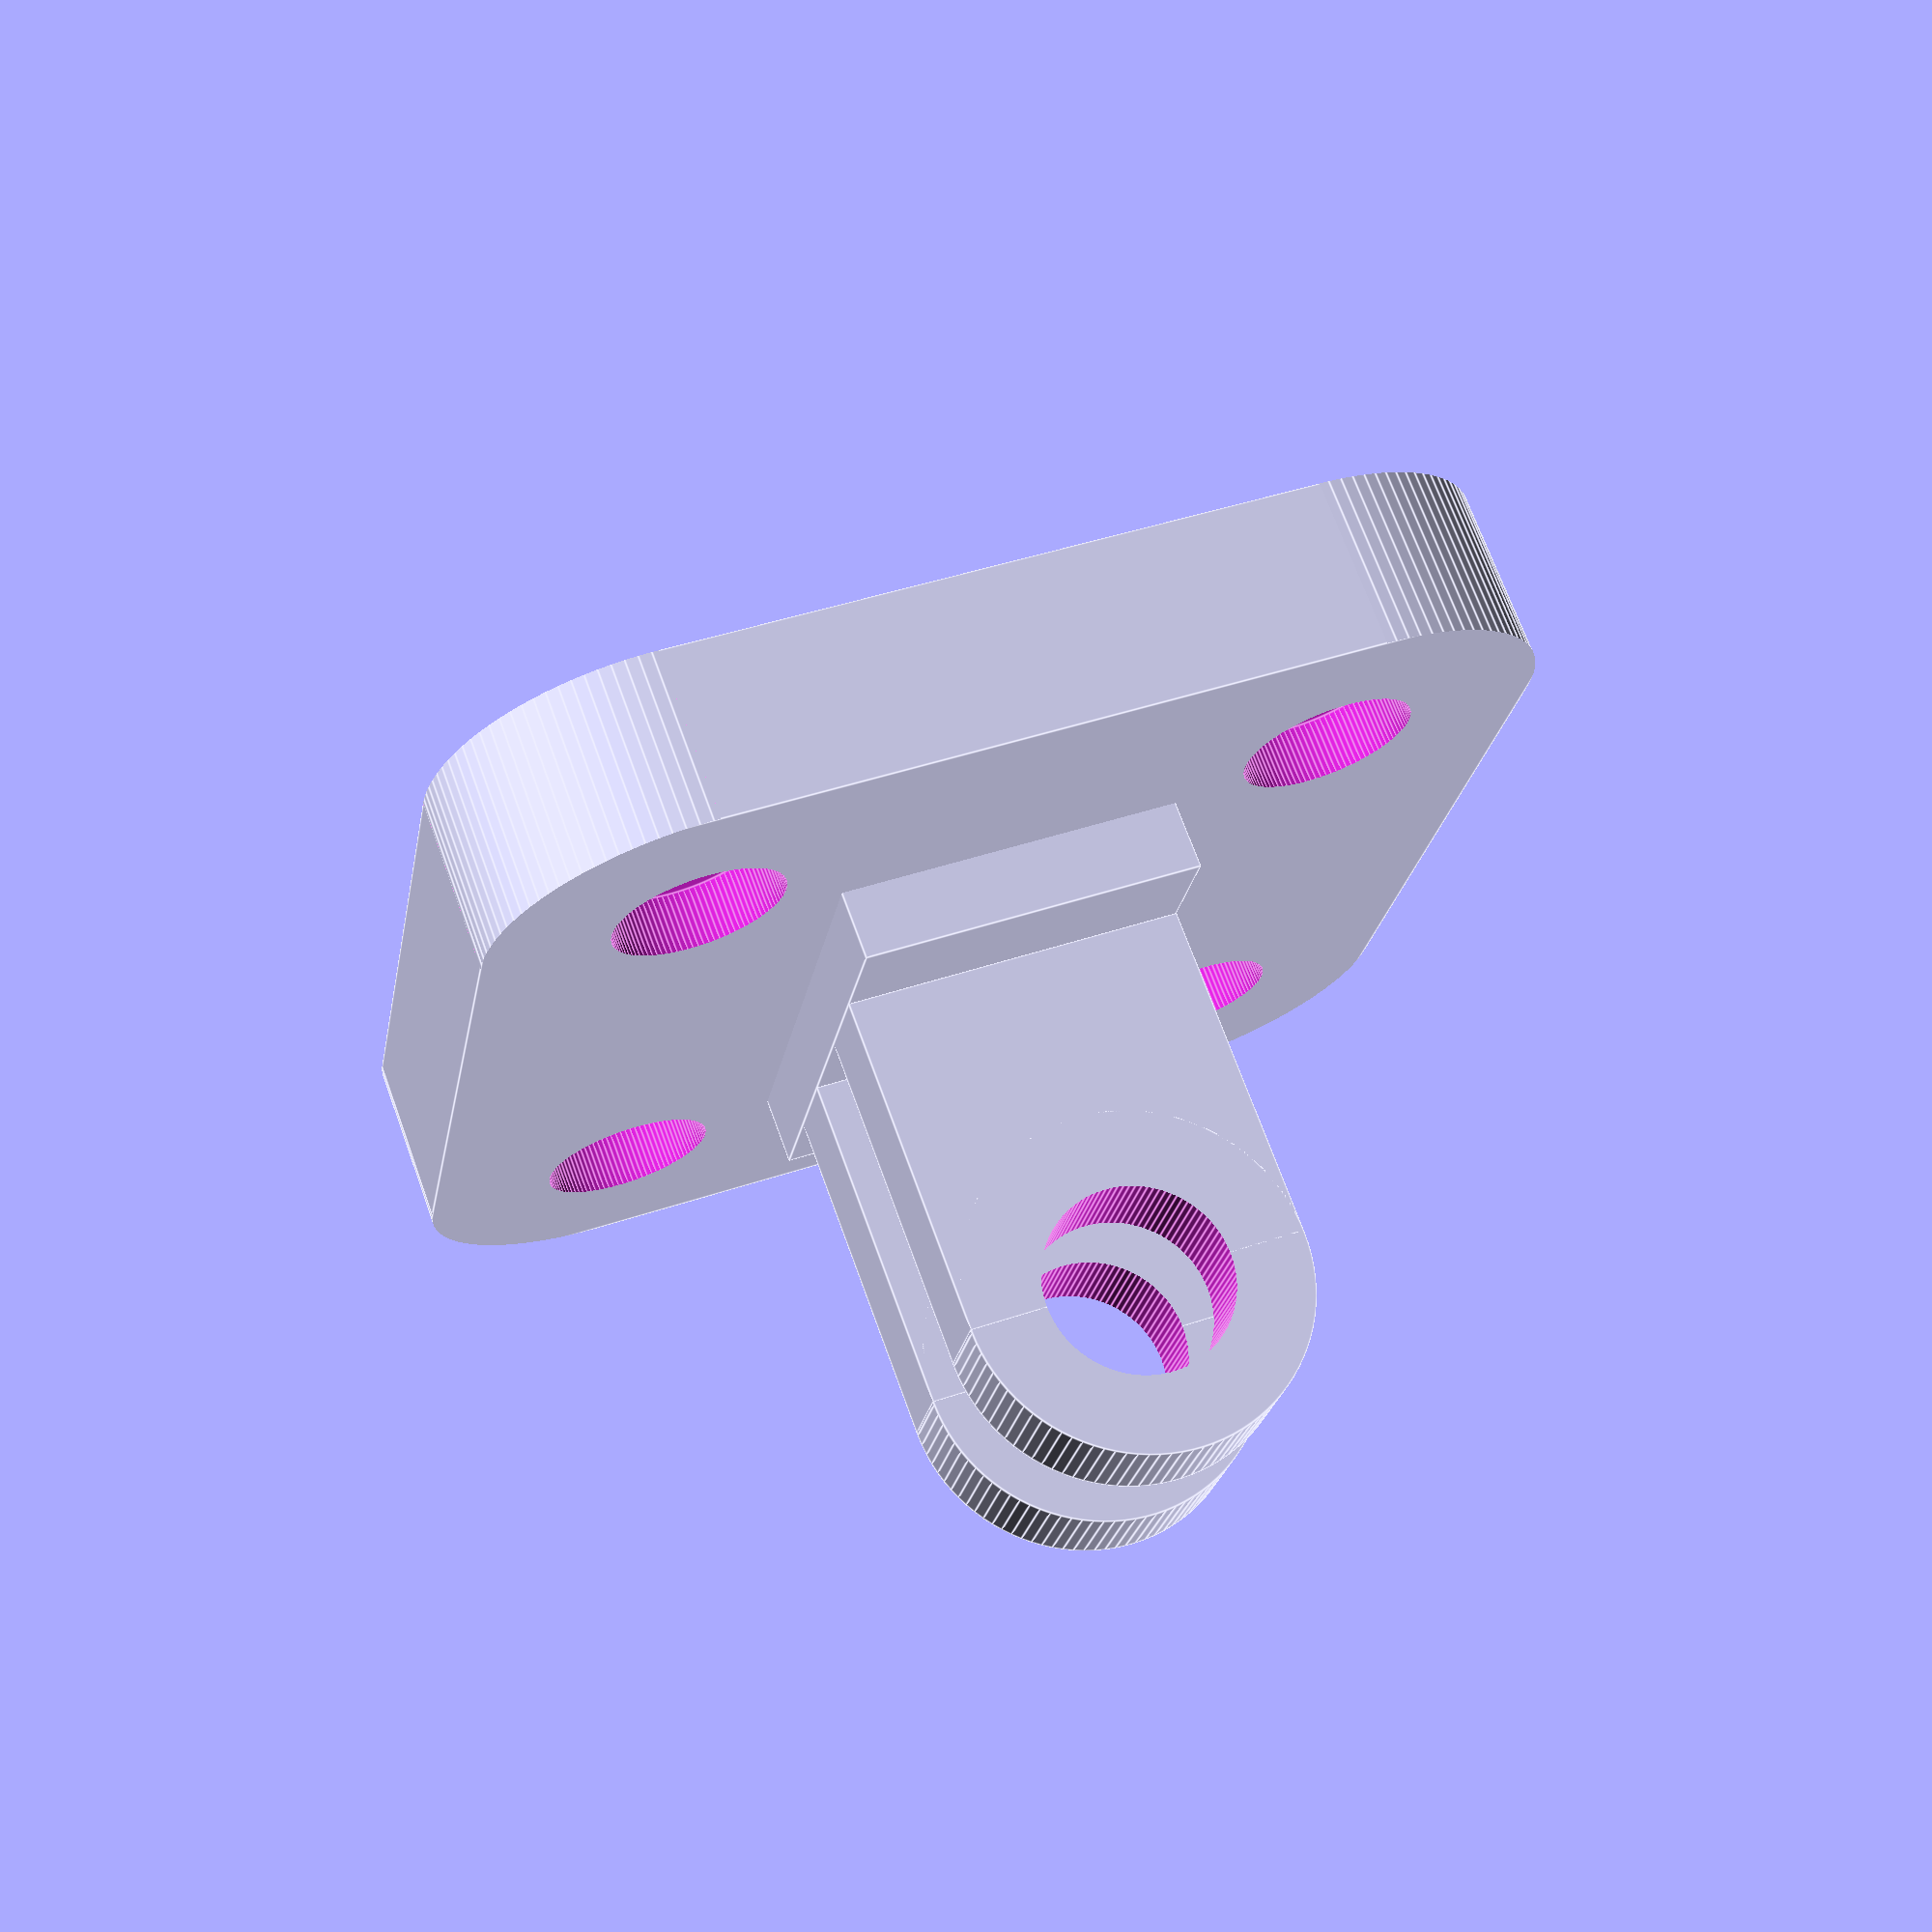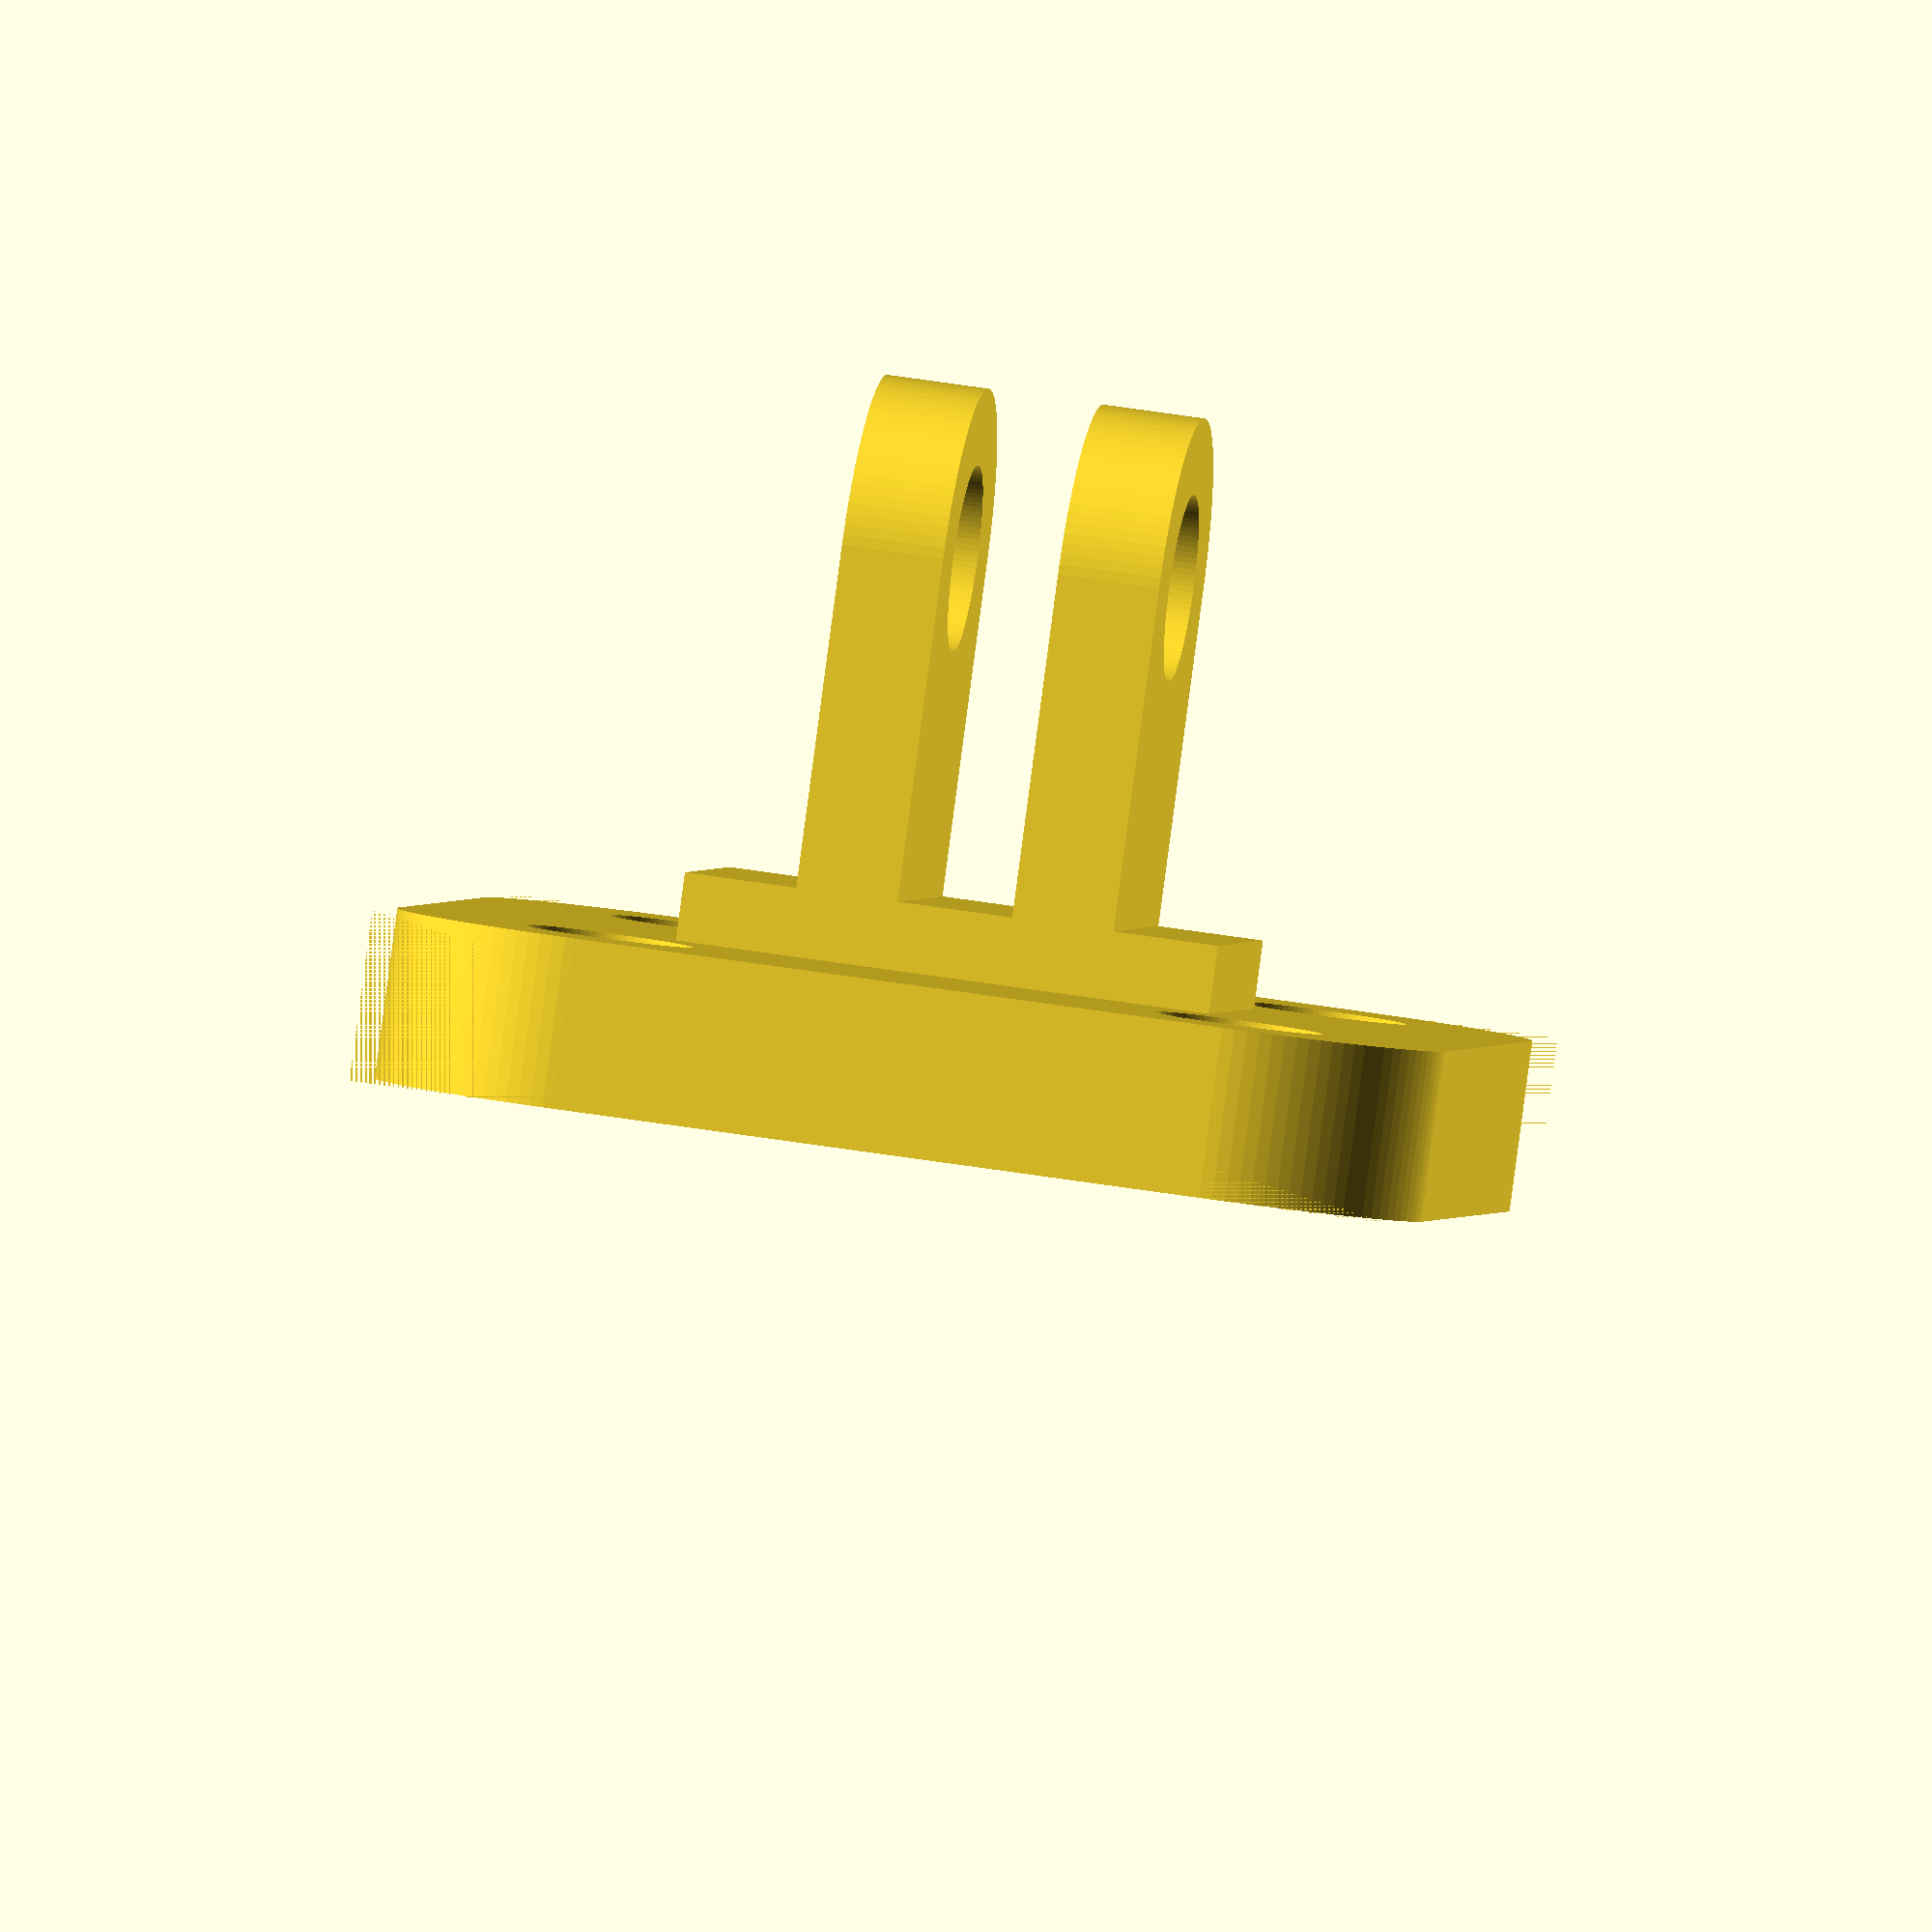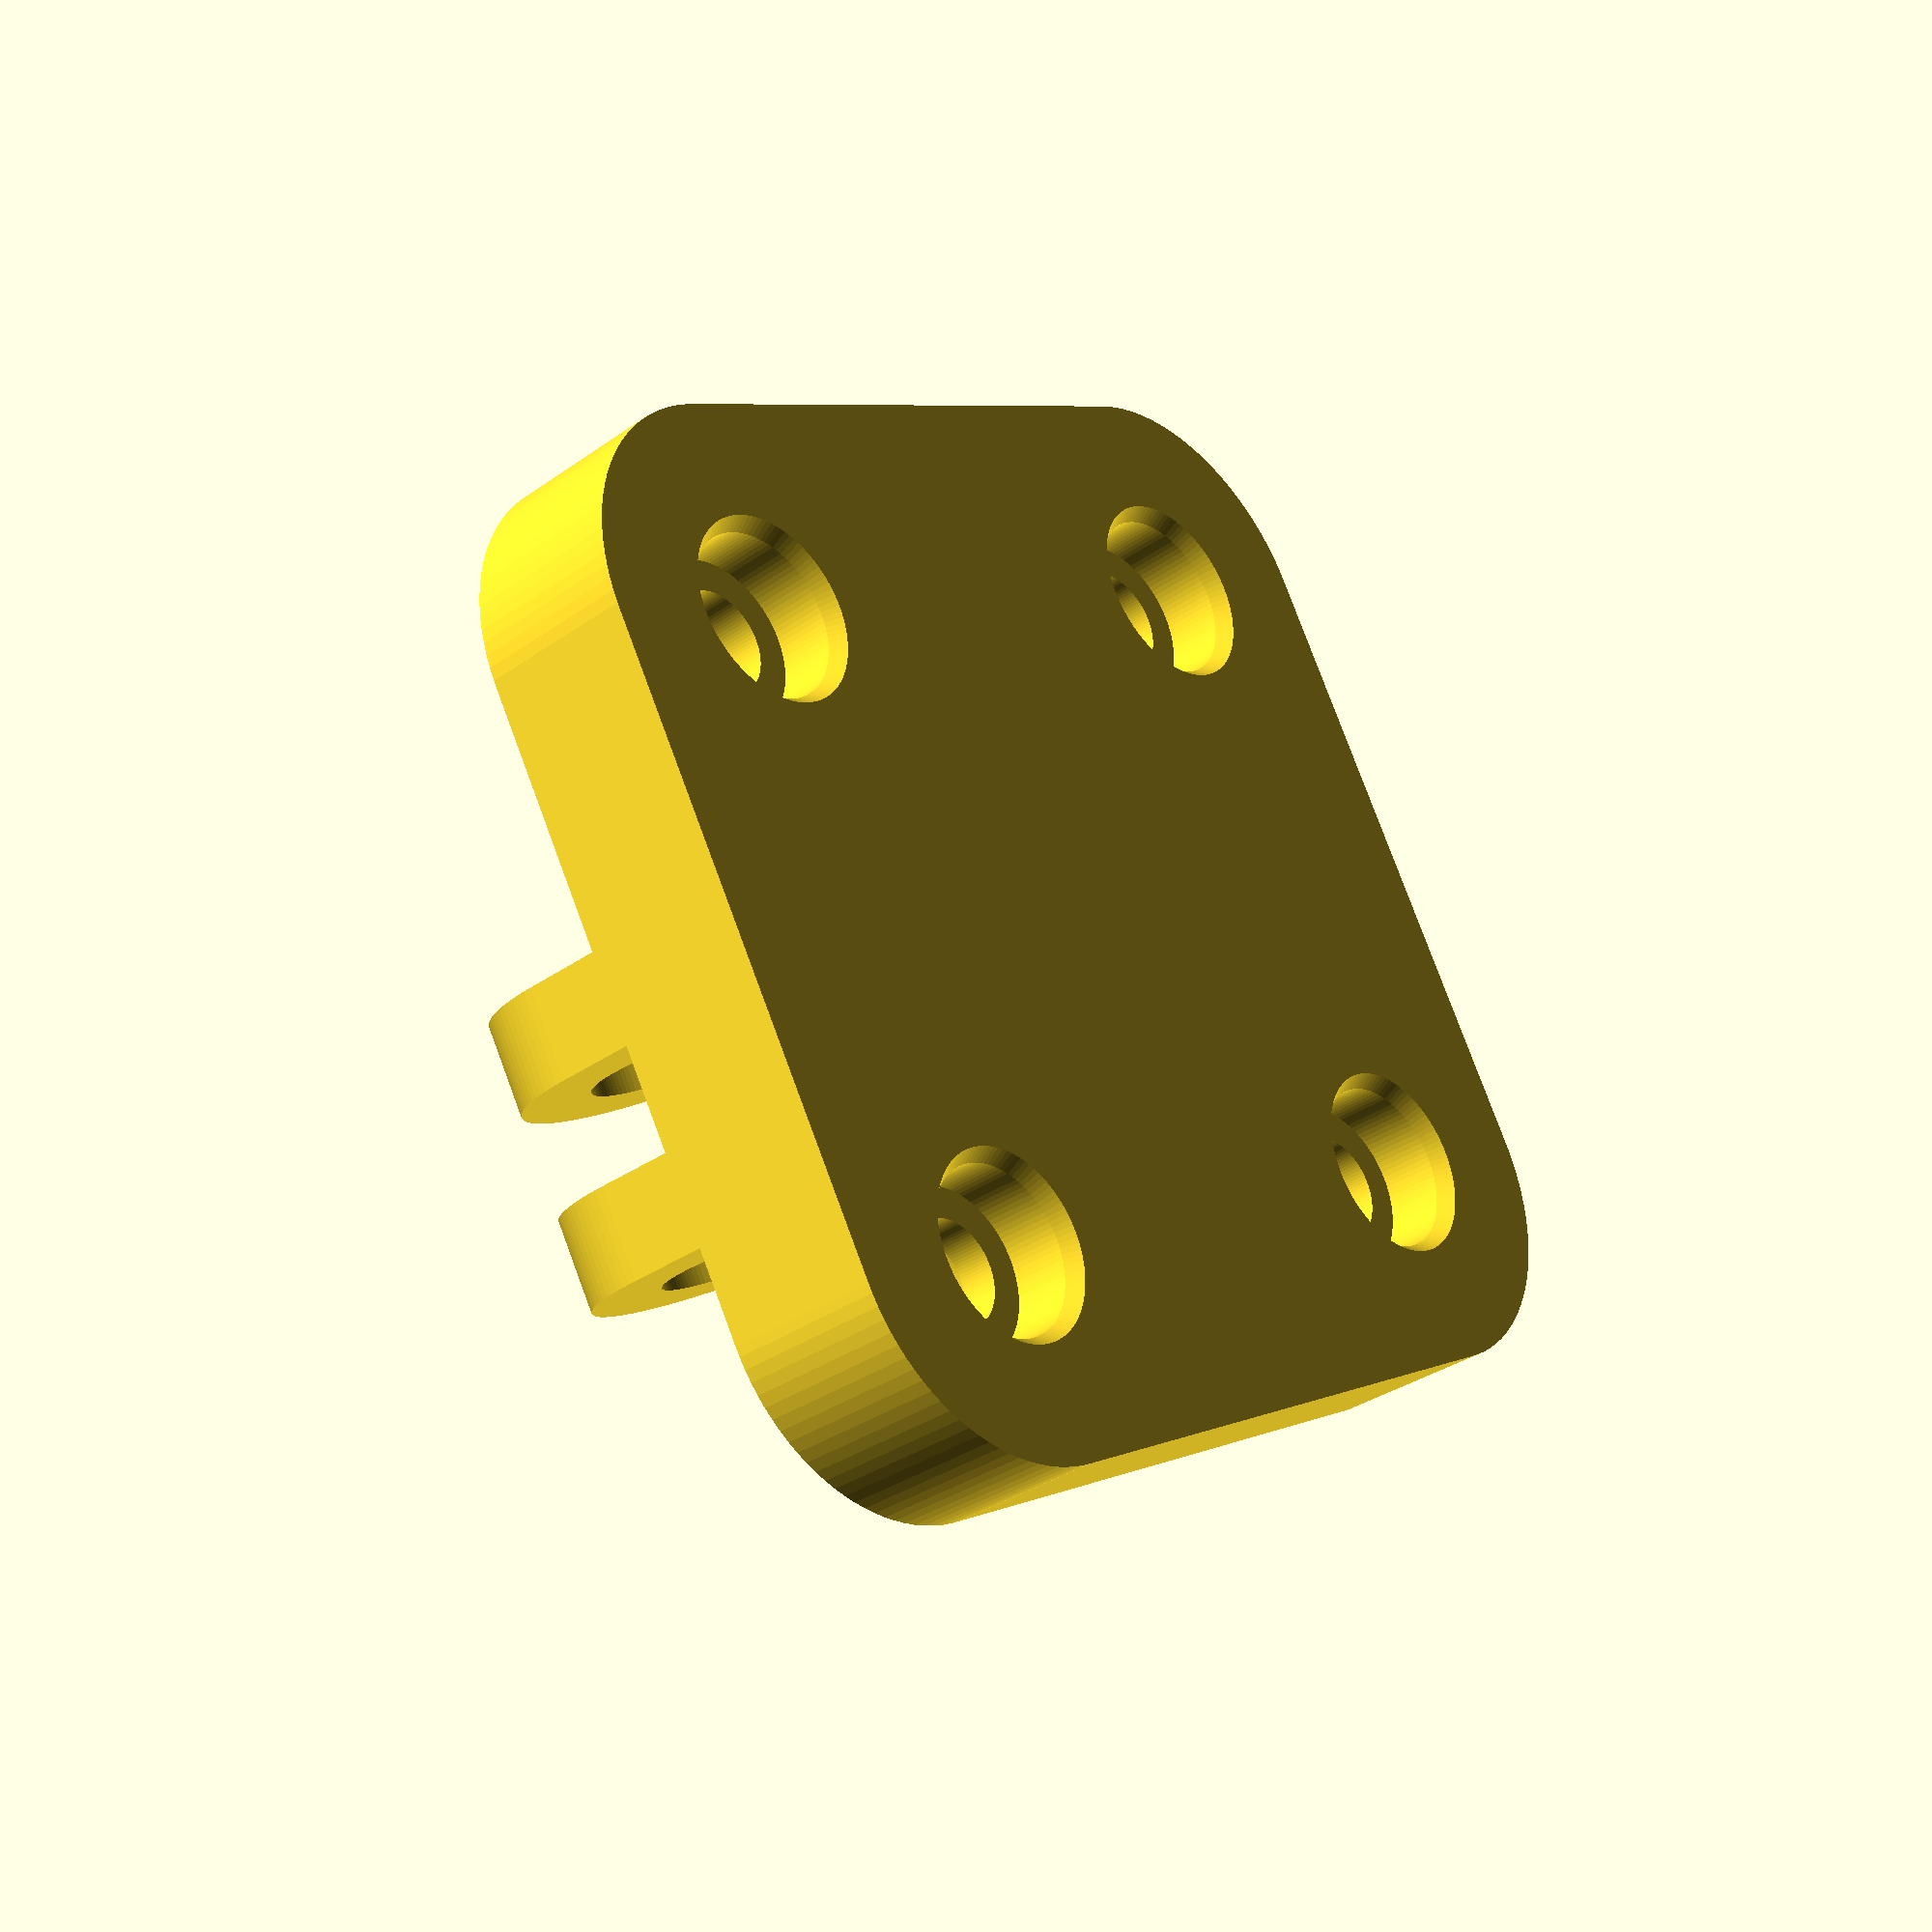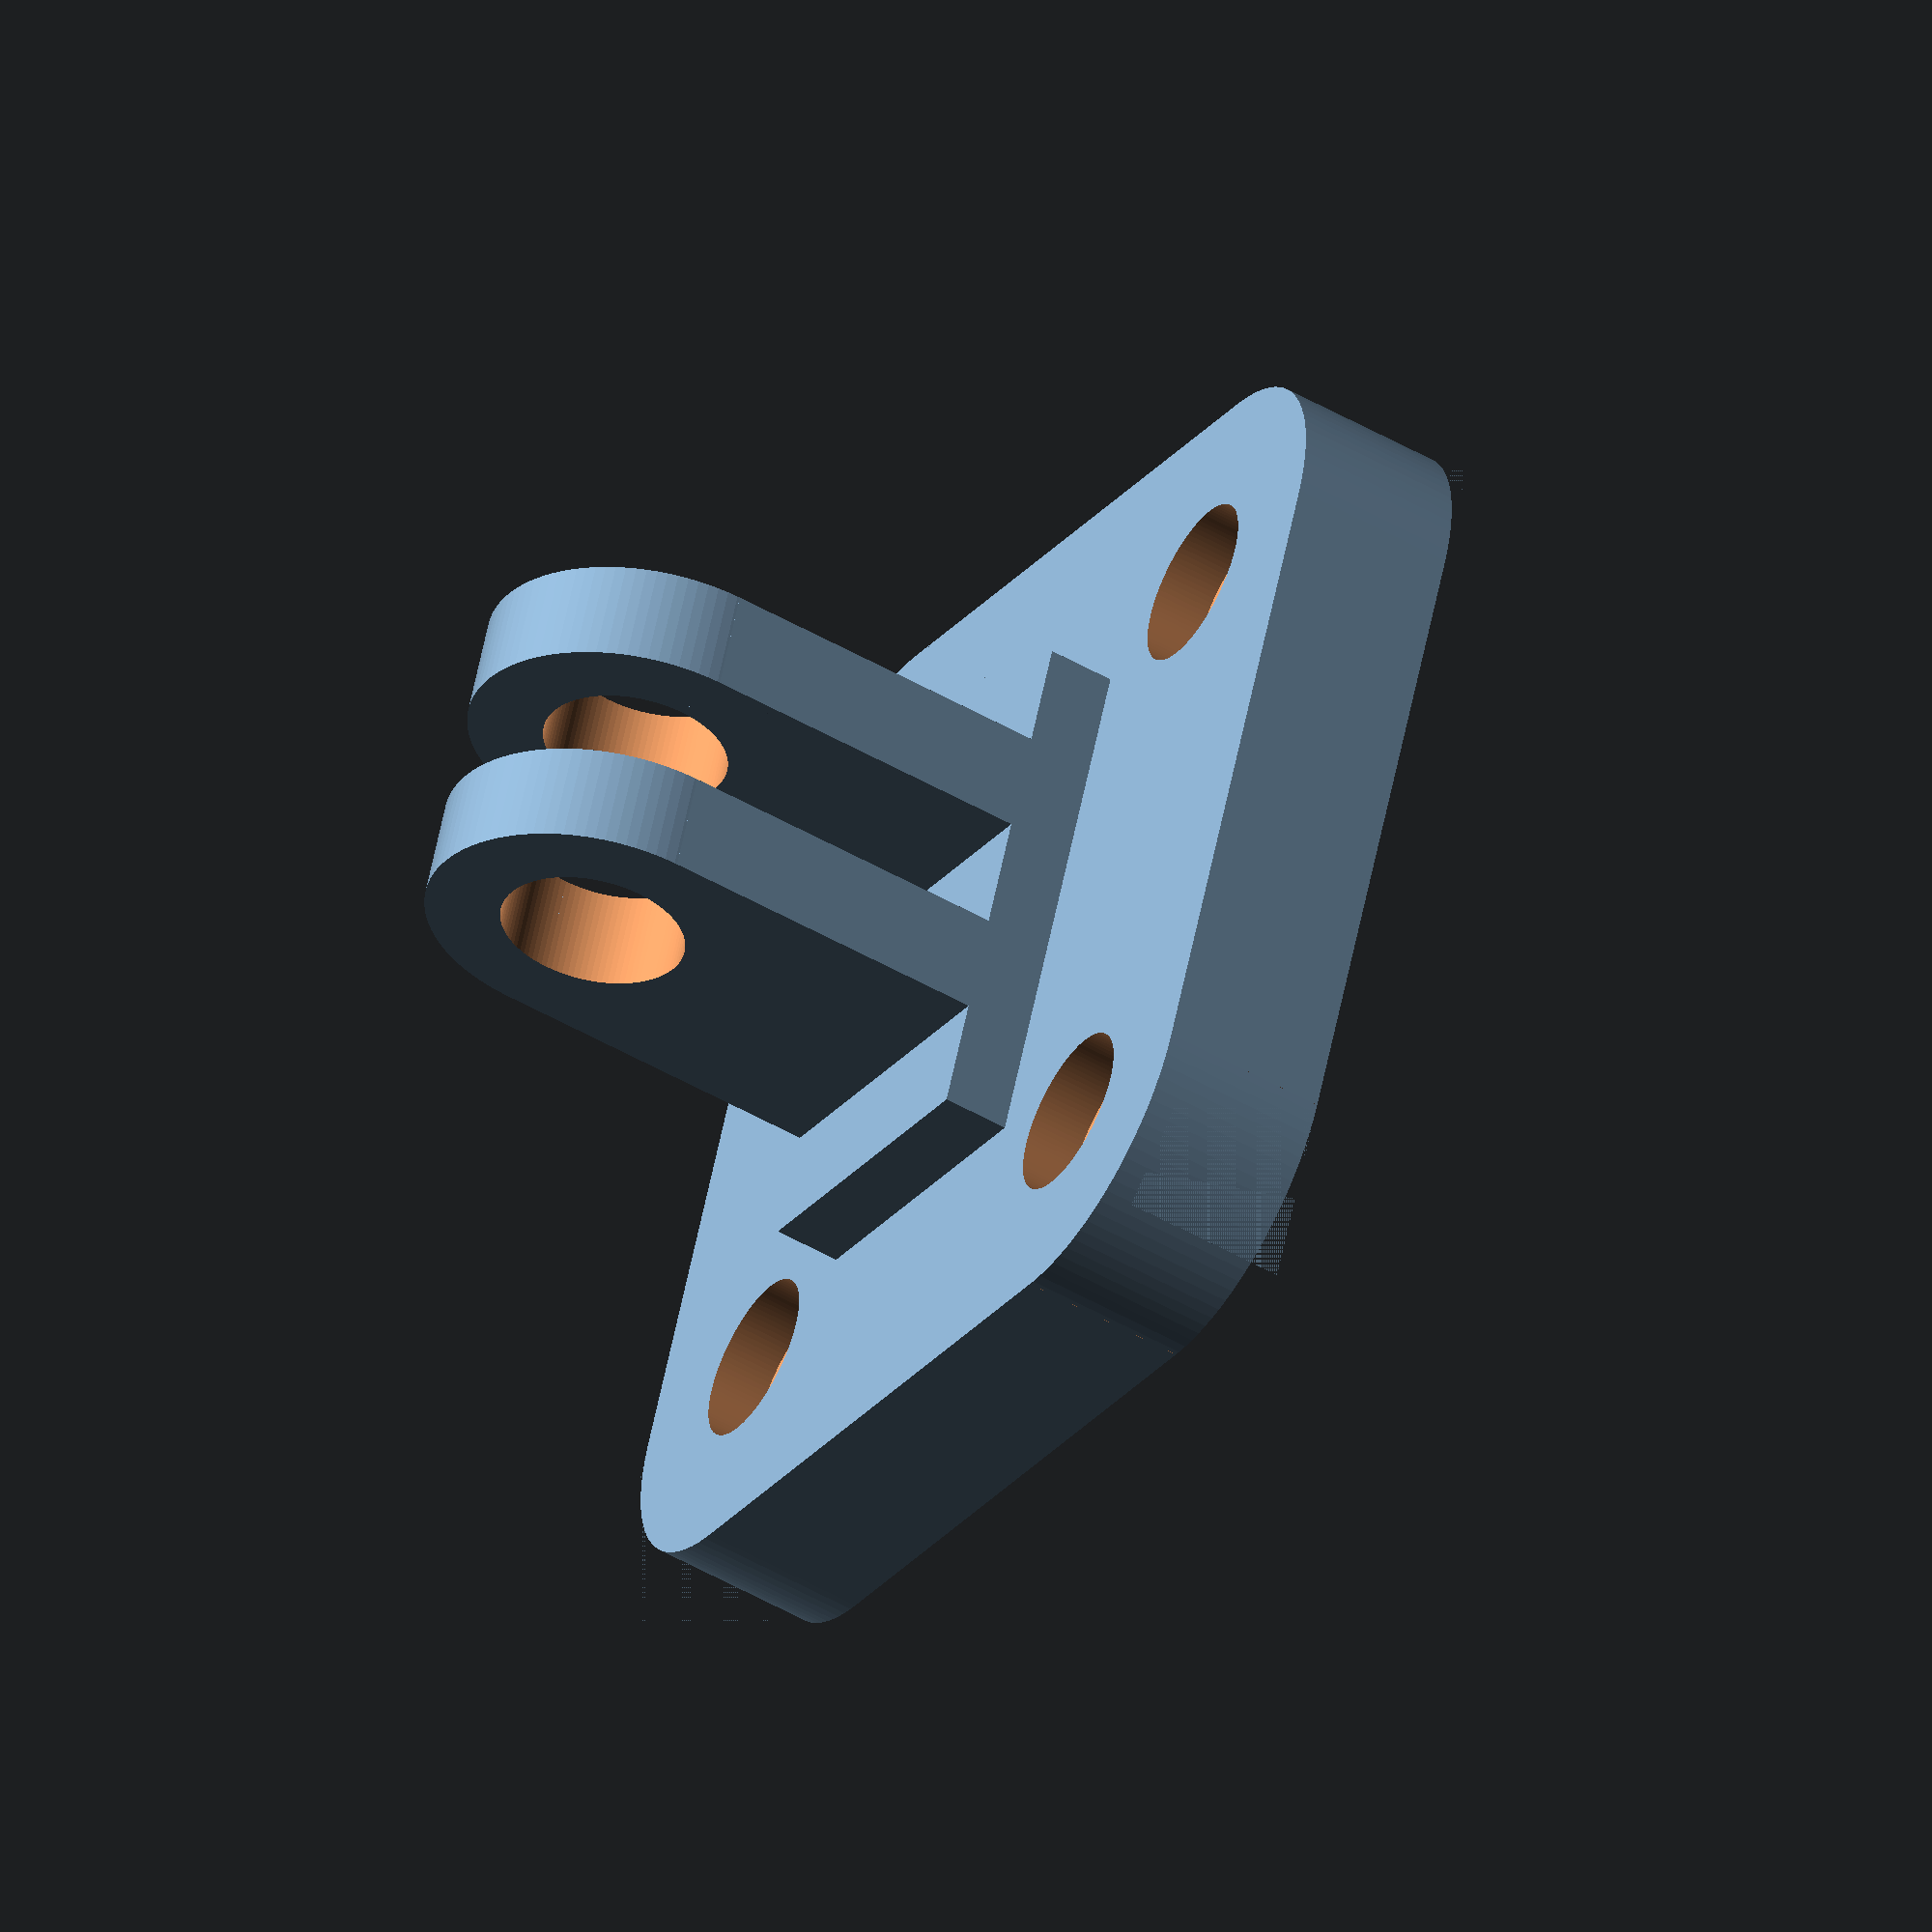
<openscad>
/*
    Openscad HP2GoPro pad.

    Replace the backplate of the HP ac200w case and use GoPro accessories.

    Copyright (C) 2014. Max Scheel, max@max.ac.nz

    This program is free software: you can redistribute it and/or modify
    it under the terms of the GNU General Public License as published by
    the Free Software Foundation, either version 3 of the License, or
    (at your option) any later version.

    This program is distributed in the hope that it will be useful,
    but WITHOUT ANY WARRANTY; without even the implied warranty of
    MERCHANTABILITY or FITNESS FOR A PARTICULAR PURPOSE.  See the
    GNU General Public License for more details.

    You should have received a copy of the GNU General Public License
    along with this program.  If not, see <http://www.gnu.org/licenses/>.
*/

$fn = 101;

bolt_hole = 5.5 / 2;
holedistance = 18.64;

module GoPro_two_pin()
{
	translate([0,3,0])
	{
		difference()
		{
			union()
			{
				translate([3.3,0,0]){
					cube([3.0,10,10]);
					translate([0,10,5]) rotate([90,0,90]) cylinder(3.0,5,5);
				}
				translate([9.7,0,0]){
					cube([3.0,10,10]);
					translate([0,10,5]) rotate([90,0,90]) cylinder(3.0,5,5);
				}
			}
			translate([-7, 10, 5]) rotate([0,90,0]) cylinder(30, bolt_hole, bolt_hole);
		}
	}
	cube([15.8,3,10]);
}

module fillet(r, h) {
	translate([r / 2, r / 2, 0])
	difference() {
		cube([r + 0.005, r + 0.005, h], center = true);
		translate([r/2, r/2, 0]) cylinder(r = r, h = h + 1, center = true);
	}
}

module hole(){
	union(){
		cylinder(h = 7, r=3.12/2);
		translate([0, 0, 3.36]) cylinder(h = 1.64+0.1, r=5/2);
		translate([0, 0, 0]) cylinder(h = 2.24, r=5/2);
		translate([0, 0, 0]) cylinder(h = 0.5, r1=5.7/2, r2=5/2);
	}
}

module holes(){
		translate([0, 0,-0.05]) hole();
		translate([holedistance, holedistance,-0.05]) hole();
		translate([0, holedistance,-0.05]) hole();
		translate([holedistance,0,-0.05]) hole();
}

module base()
{
	difference(){
		union(){
			rotate([90,0,90]) translate([7.6,4,10.5]) GoPro_two_pin();
			cube([31,31,5]);
		}
		union(){
			translate([ 0, 0,-1]) rotate([0, 0,  0]) fillet(6, 20);
			translate([31,31,-1]) rotate([0, 0,180]) fillet(6, 20);
			translate([31, 0,-1]) rotate([0, 0, 90]) fillet(6, 20);
			translate([ 0,31,-1]) rotate([0, 0,-90]) fillet(6, 20);
		}
	}

}

module hp2gopro(){
	difference(){
		base();
		translate([ 6.18, 6.18 ]) holes();
	}
}


hp2gopro();
</openscad>
<views>
elev=109.6 azim=10.2 roll=199.9 proj=p view=edges
elev=88.1 azim=97.6 roll=352.4 proj=o view=wireframe
elev=212.3 azim=29.5 roll=45.1 proj=p view=solid
elev=231.2 azim=201.6 roll=121.9 proj=o view=solid
</views>
